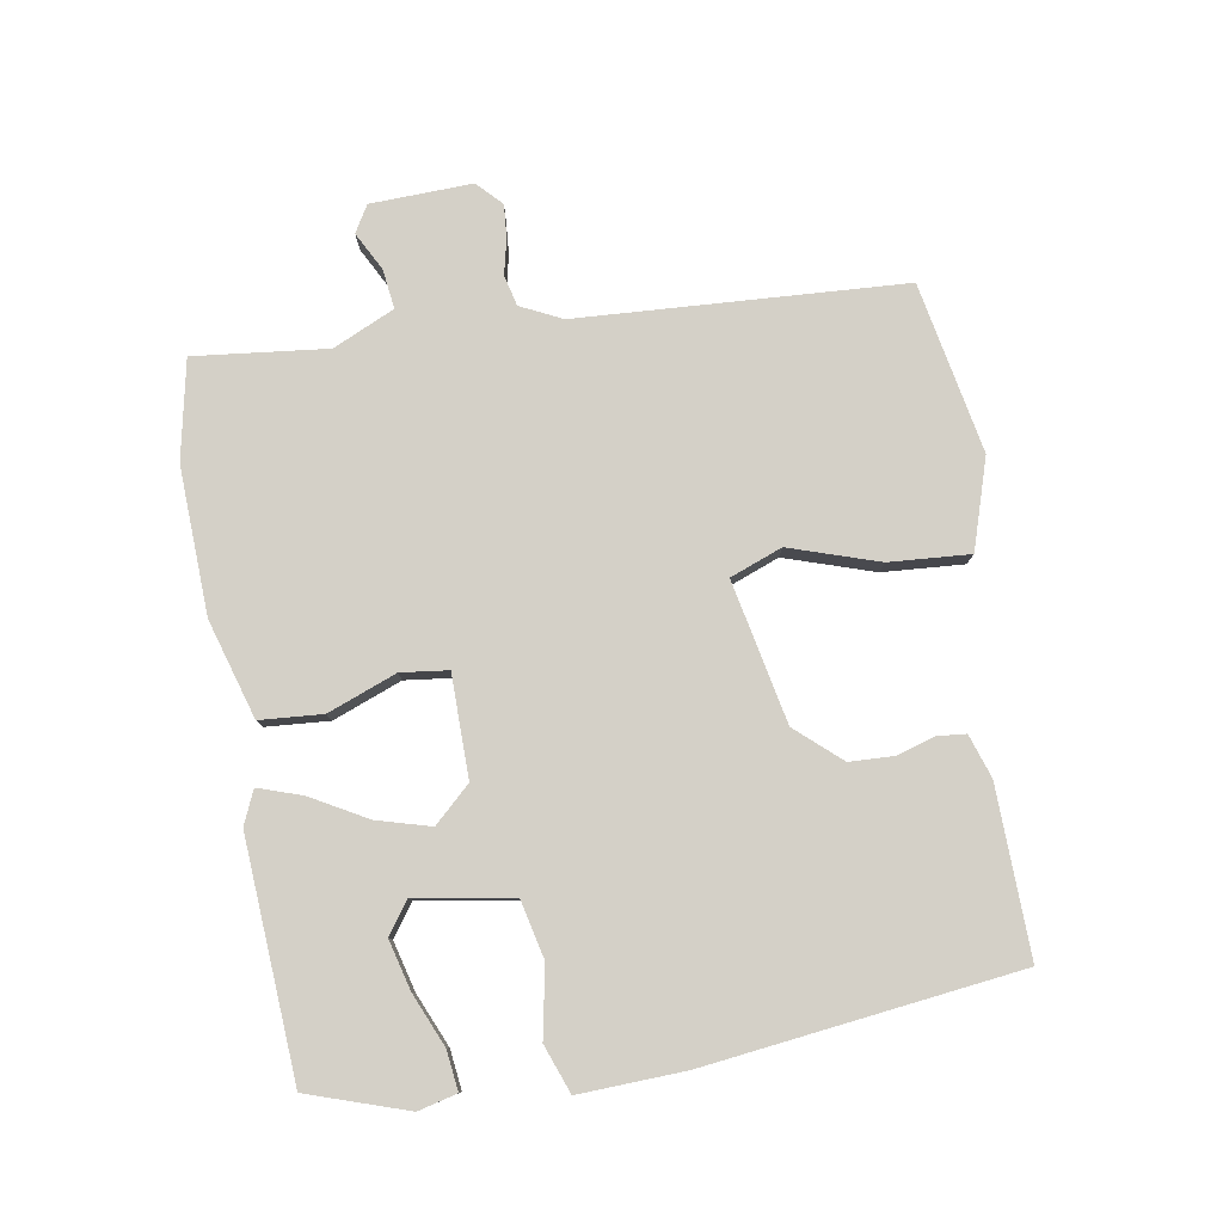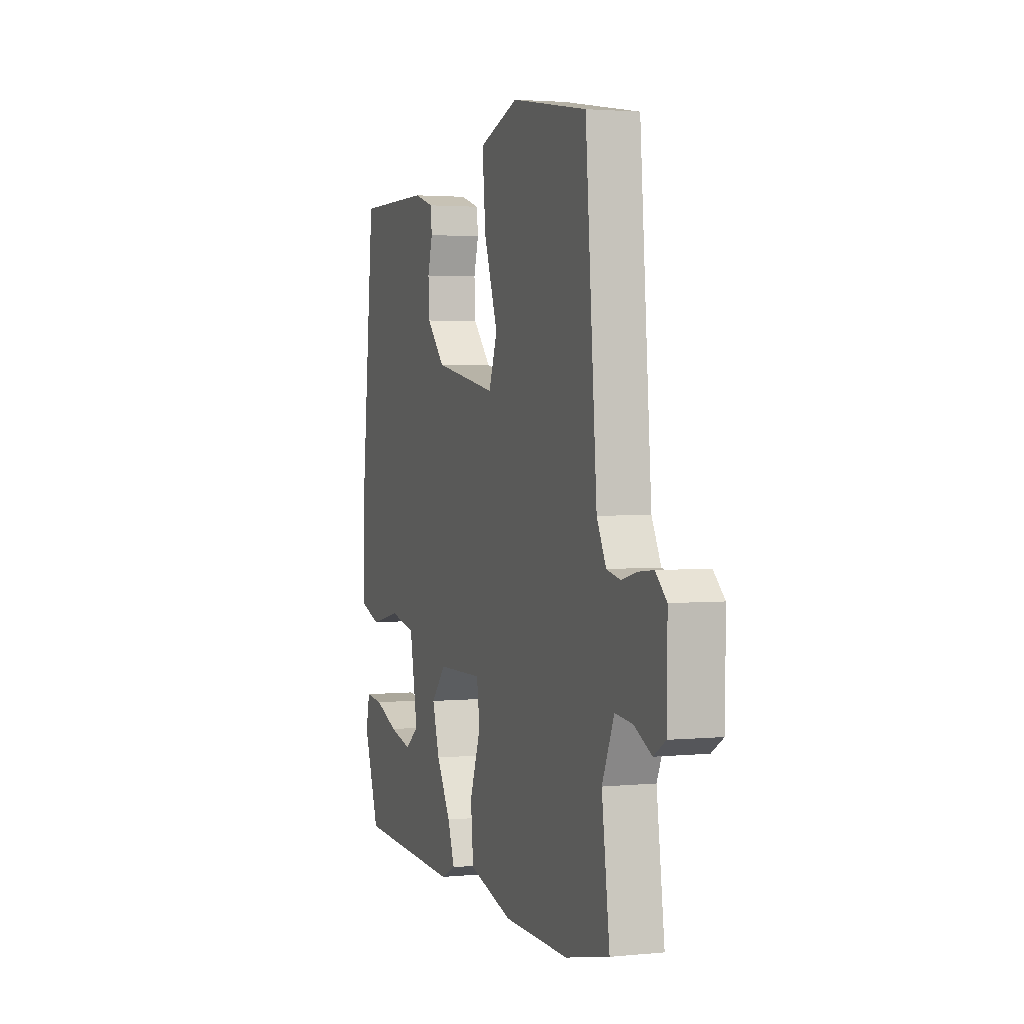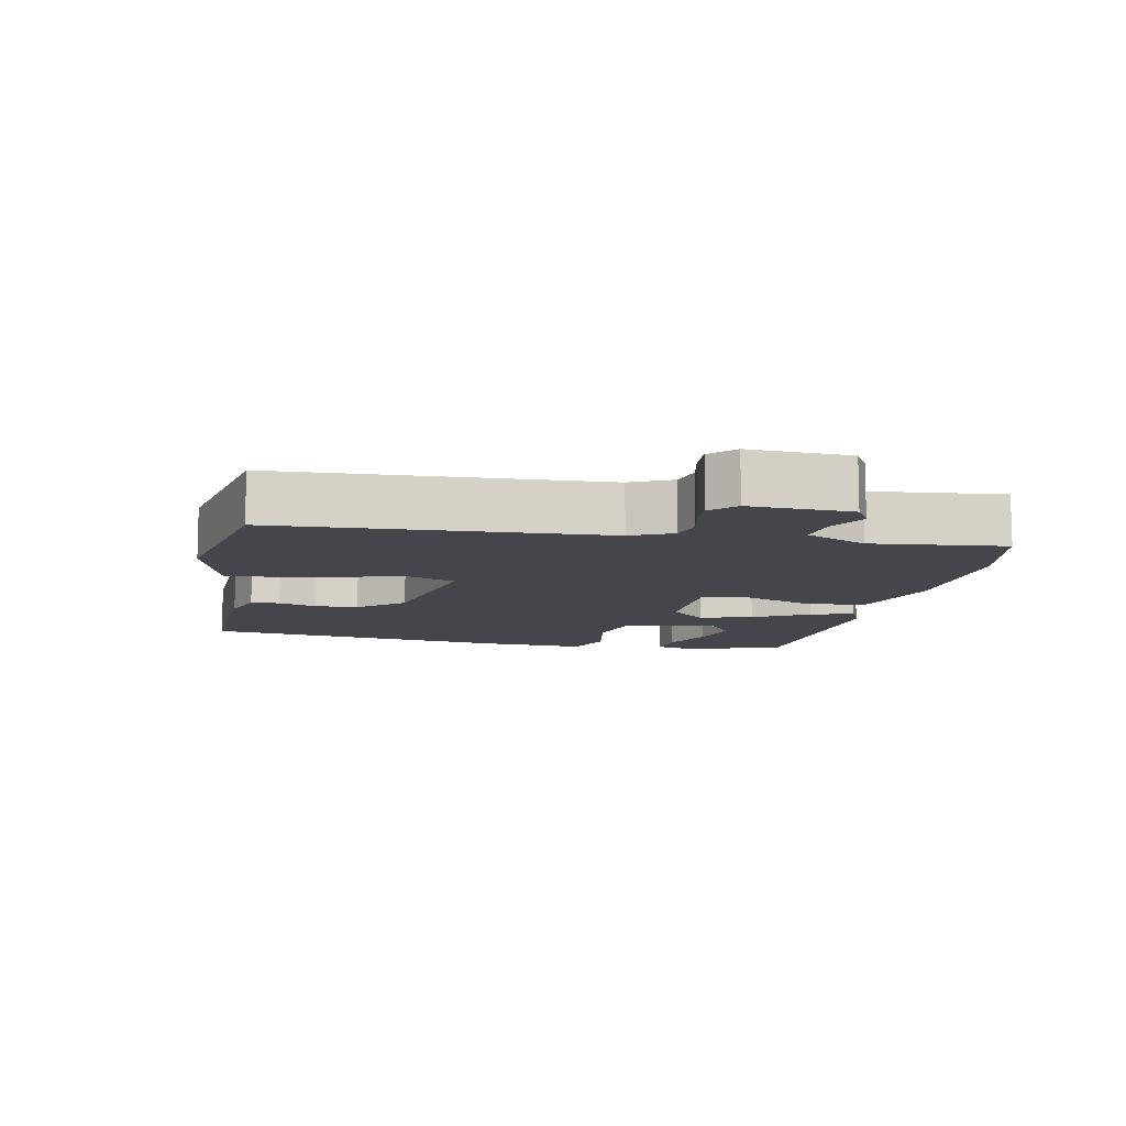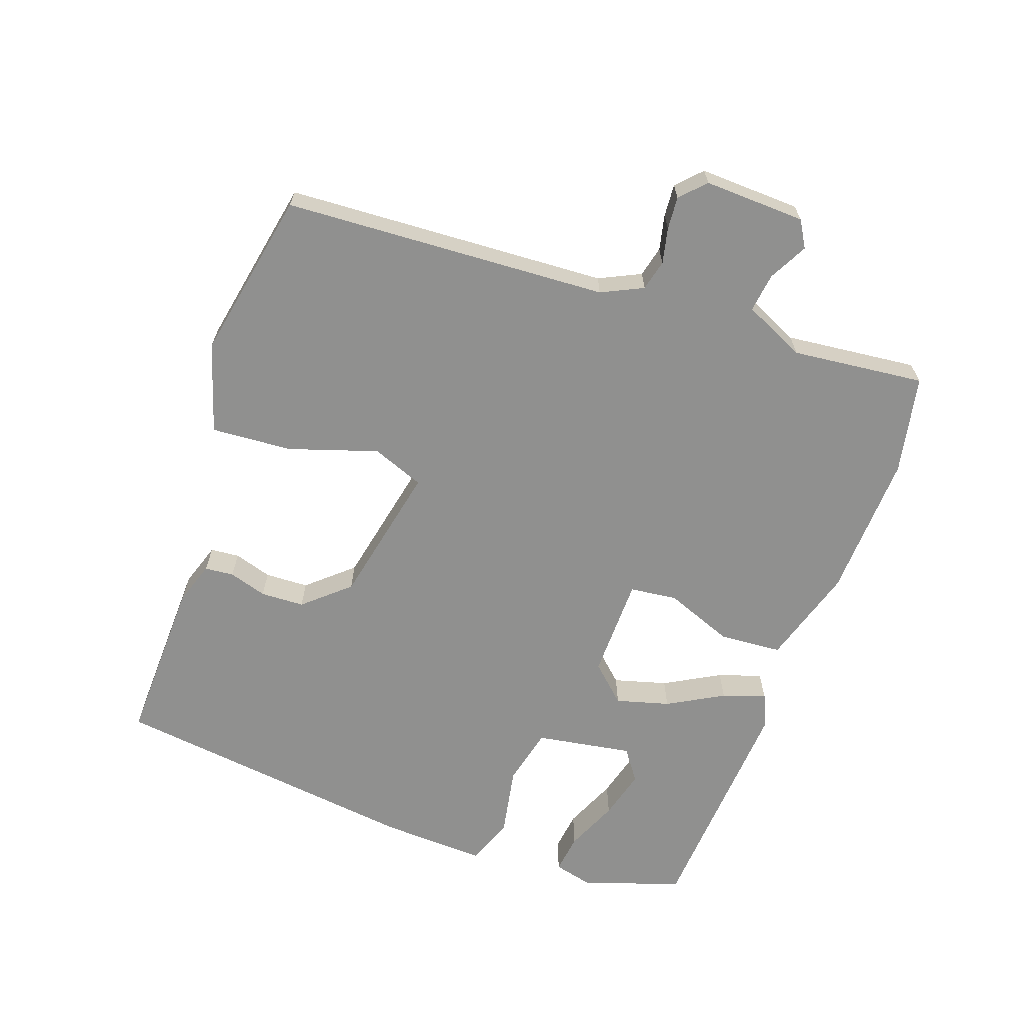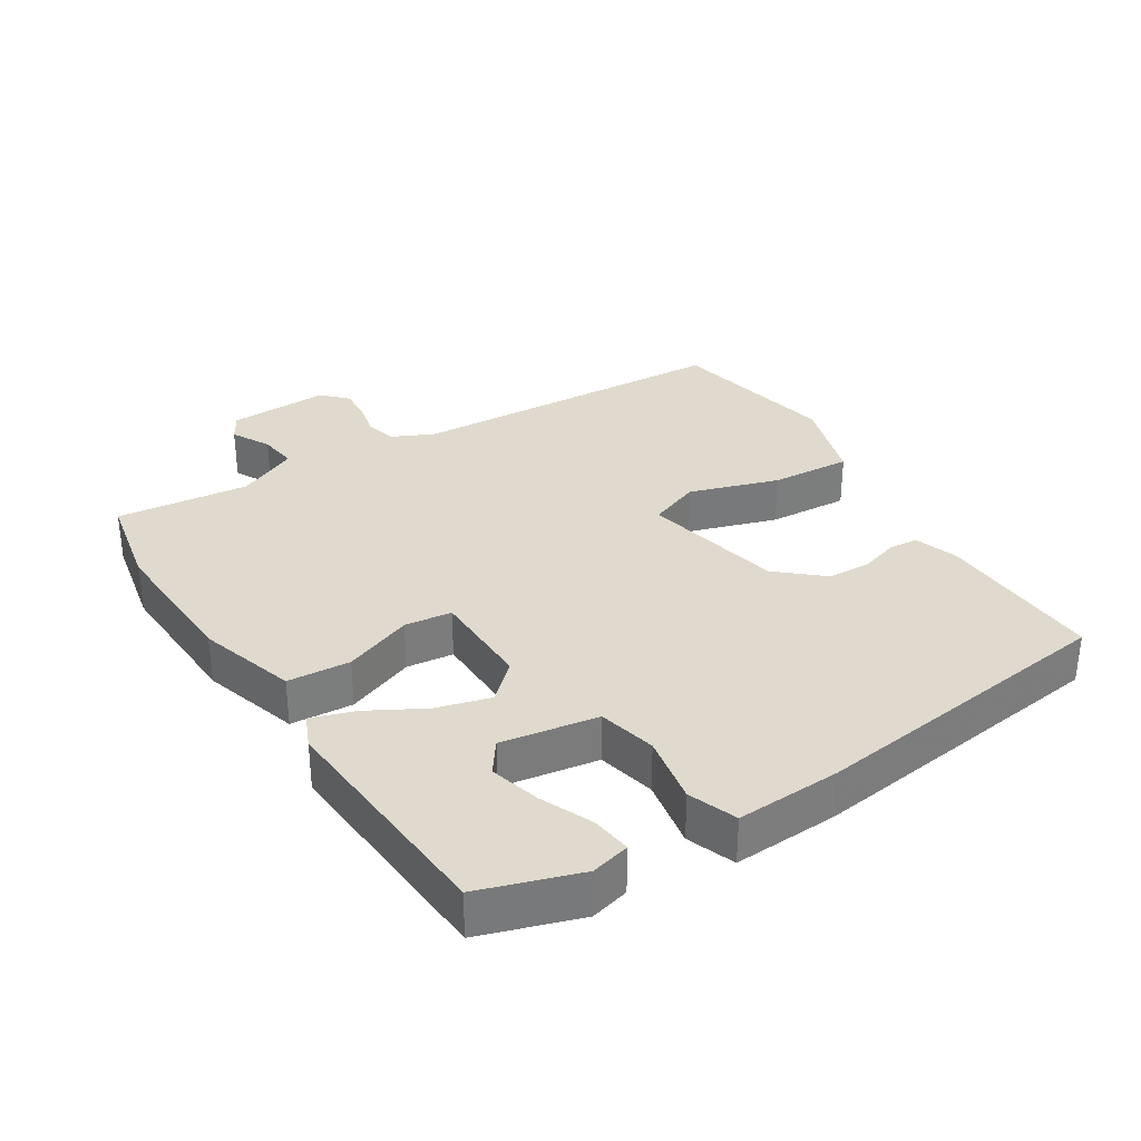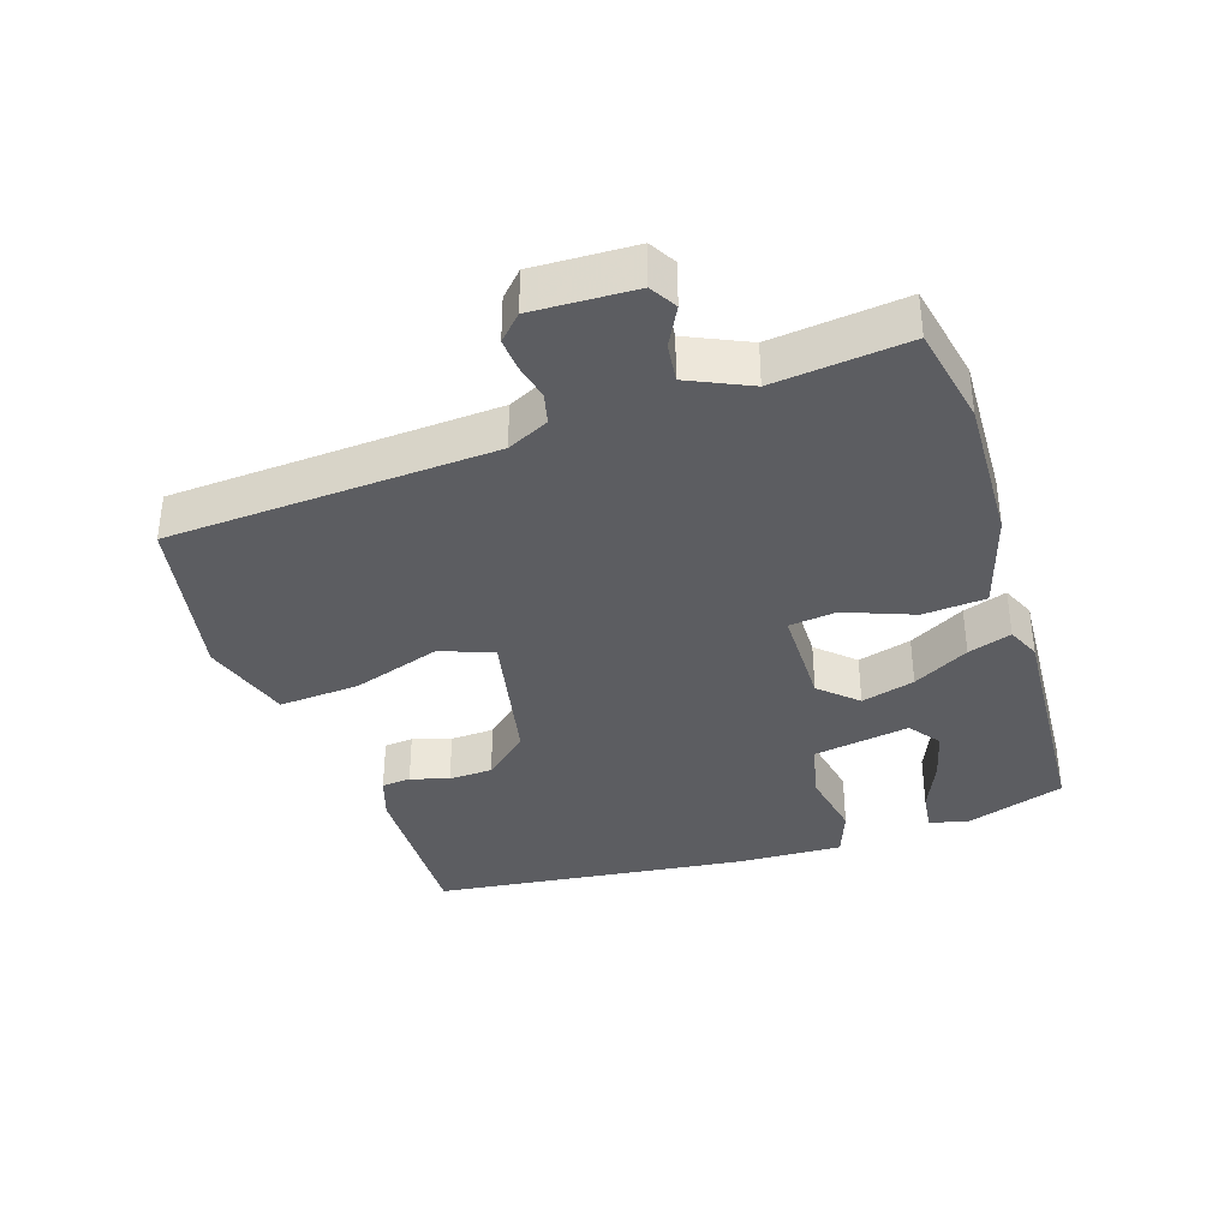
<metadata>
{"format":"obj","ext":"obj","renderer":"f3d","projection":"perspective","resolution":1024,"background":"white","views":[{"elev":79.9,"azim":-100.7,"up":"+Y"},{"elev":2.4,"azim":70.8,"up":"+Z"},{"elev":-10.1,"azim":76.9,"up":"+Y"},{"elev":-65.5,"azim":69.1,"up":"+Y"},{"elev":32.6,"azim":-123.7,"up":"+Y"},{"elev":-36.7,"azim":106.9,"up":"+Y"}]}
</metadata>
<code>
v 0.521 0.07 -0.495
v 0.375 0.07 -0.528
v 0.157 0.07 -0.524
v 0.01 0.07 -0.483
v 0.001 0.07 -0.39
v 0.038 0.07 -0.287
v 0.028 0.07 -0.217
v -0.124 0.07 -0.219
v -0.173 0.07 -0.274
v -0.149 0.07 -0.353
v -0.101 0.07 -0.435
v -0.078 0.07 -0.499
v -0.127 0.07 -0.522
v -0.478 0.07 -0.507
v -0.53 0.07 -0.361
v -0.517 0.07 -0.303
v -0.458 0.07 -0.309
v -0.379 0.07 -0.341
v -0.304 0.07 -0.359
v -0.258 0.07 -0.324
v -0.285 0.07 -0.181
v -0.372 0.07 -0.163
v -0.475 0.07 -0.185
v -0.547 0.07 -0.16
v -0.544 0.07 -0.003
v -0.497 0.07 0.462
v -0.248 0.07 0.461
v -0.183 0.07 0.441
v -0.178 0.07 0.398
v -0.194 0.07 0.341
v -0.19 0.07 0.276
v -0.13 0.07 0.211
v 0.082 0.07 0.172
v 0.11 0.07 0.25
v 0.064 0.07 0.381
v 0.053 0.07 0.501
v 0.185 0.07 0.546
v 0.439 0.07 0.503
v 0.477 0.07 0.021
v 0.508 0.07 -0.04
v 0.554 0.07 -0.05
v 0.606 0.07 -0.037
v 0.655 0.07 -0.032
v 0.692 0.07 -0.066
v 0.69 0.07 -0.217
v 0.651 0.07 -0.241
v 0.593 0.07 -0.212
v 0.535 0.07 -0.206
v 0.495 0.07 -0.298
v 0.521 0 -0.495
v 0.375 0 -0.528
v 0.157 0 -0.524
v 0.01 0 -0.483
v 0.001 0 -0.39
v 0.038 0 -0.287
v 0.028 0 -0.217
v -0.124 0 -0.219
v -0.173 0 -0.274
v -0.149 0 -0.353
v -0.101 0 -0.435
v -0.078 0 -0.499
v -0.127 0 -0.522
v -0.478 0 -0.507
v -0.53 0 -0.361
v -0.517 0 -0.303
v -0.458 0 -0.309
v -0.379 0 -0.341
v -0.304 0 -0.359
v -0.258 0 -0.324
v -0.285 0 -0.181
v -0.372 0 -0.163
v -0.475 0 -0.185
v -0.547 0 -0.16
v -0.544 0 -0.003
v -0.497 0 0.462
v -0.248 0 0.461
v -0.183 0 0.441
v -0.178 0 0.398
v -0.194 0 0.341
v -0.19 0 0.276
v -0.13 0 0.211
v 0.082 0 0.172
v 0.11 0 0.25
v 0.064 0 0.381
v 0.053 0 0.501
v 0.185 0 0.546
v 0.439 0 0.503
v 0.477 0 0.021
v 0.508 0 -0.04
v 0.554 0 -0.05
v 0.606 0 -0.037
v 0.655 0 -0.032
v 0.692 0 -0.066
v 0.69 0 -0.217
v 0.651 0 -0.241
v 0.593 0 -0.212
v 0.535 0 -0.206
v 0.495 0 -0.298
f 44 45 46 47
f 44 47 48
f 41 42 43 44
f 41 44 48
f 40 41 48 49
f 36 37 38 39
f 34 35 36 39
f 33 34 39 40
f 32 33 40 49
f 27 28 29 30
f 27 30 31
f 26 27 31
f 25 26 31 32
f 22 23 24 25
f 21 22 25 32
f 15 16 17 18
f 15 18 19
f 14 15 19
f 13 14 19 20
f 10 11 12 13
f 9 10 13 20
f 3 4 5 6
f 3 6 7
f 2 3 7
f 1 2 7
f 49 1 7
f 32 49 7
f 21 32 7 8
f 8 9 20 21
f 96 95 94 93
f 97 96 93
f 93 92 91 90
f 97 93 90
f 98 97 90 89
f 88 87 86 85
f 88 85 84 83
f 89 88 83 82
f 98 89 82 81
f 79 78 77 76
f 80 79 76
f 80 76 75
f 81 80 75 74
f 74 73 72 71
f 81 74 71 70
f 67 66 65 64
f 68 67 64
f 68 64 63
f 69 68 63 62
f 62 61 60 59
f 69 62 59 58
f 55 54 53 52
f 56 55 52
f 56 52 51
f 56 51 50
f 56 50 98
f 56 98 81
f 57 56 81 70
f 70 69 58 57
f 1 50 51 2
f 2 51 52 3
f 3 52 53 4
f 4 53 54 5
f 5 54 55 6
f 6 55 56 7
f 7 56 57 8
f 8 57 58 9
f 9 58 59 10
f 10 59 60 11
f 11 60 61 12
f 12 61 62 13
f 13 62 63 14
f 14 63 64 15
f 15 64 65 16
f 16 65 66 17
f 17 66 67 18
f 18 67 68 19
f 19 68 69 20
f 20 69 70 21
f 21 70 71 22
f 22 71 72 23
f 23 72 73 24
f 24 73 74 25
f 25 74 75 26
f 26 75 76 27
f 27 76 77 28
f 28 77 78 29
f 29 78 79 30
f 30 79 80 31
f 31 80 81 32
f 32 81 82 33
f 33 82 83 34
f 34 83 84 35
f 35 84 85 36
f 36 85 86 37
f 37 86 87 38
f 38 87 88 39
f 39 88 89 40
f 40 89 90 41
f 41 90 91 42
f 42 91 92 43
f 43 92 93 44
f 44 93 94 45
f 45 94 95 46
f 46 95 96 47
f 47 96 97 48
f 48 97 98 49
f 49 98 50 1

</code>
